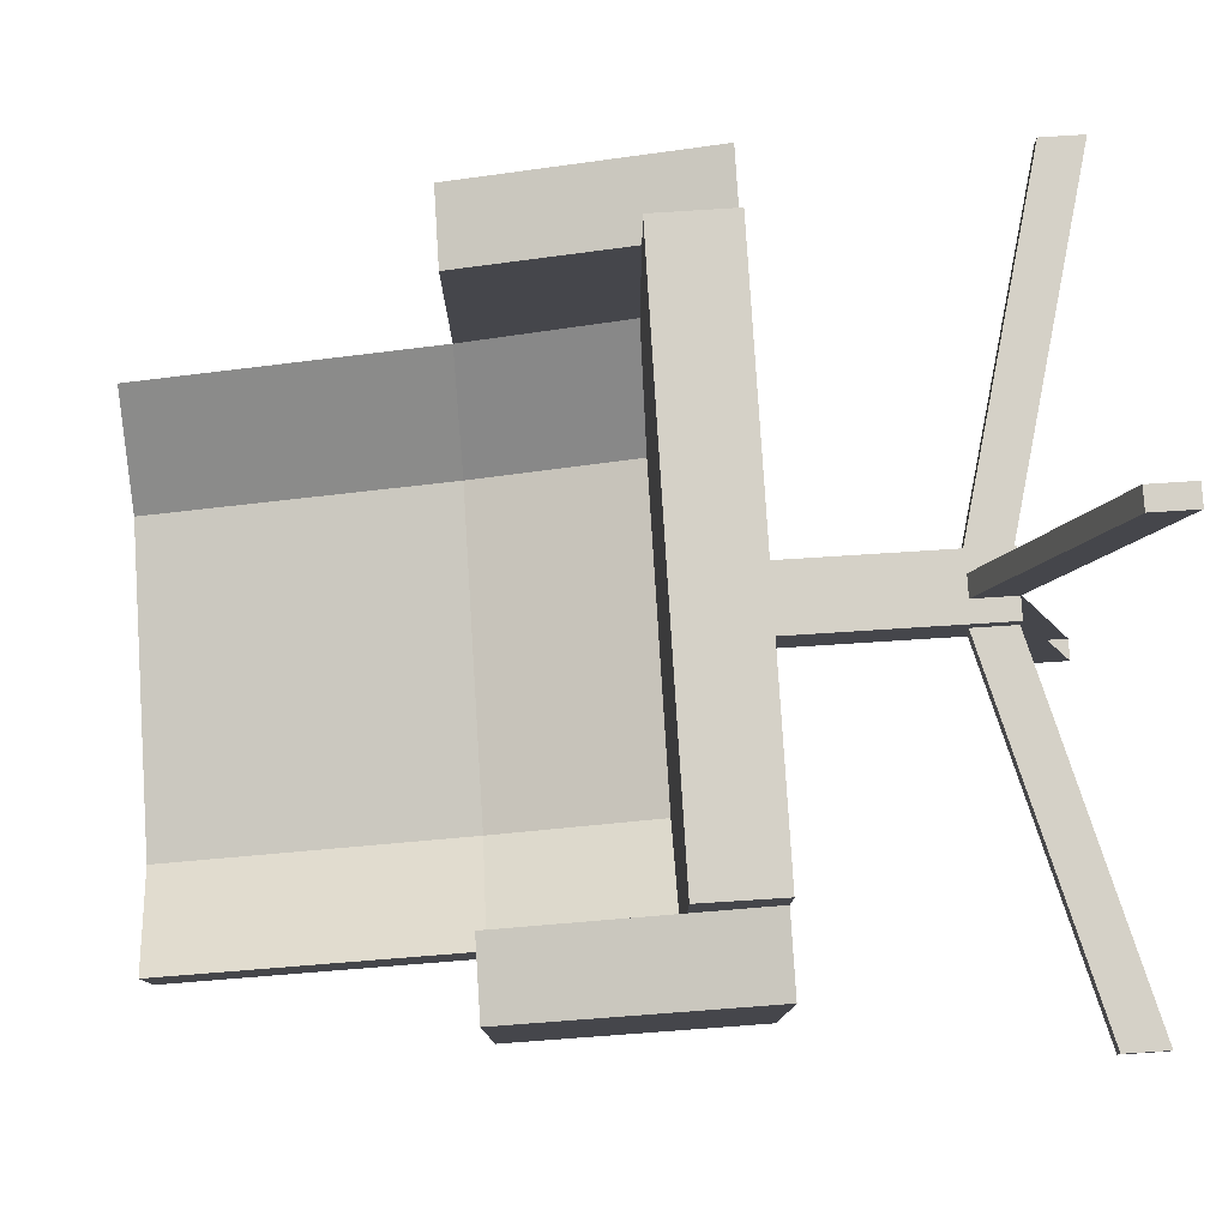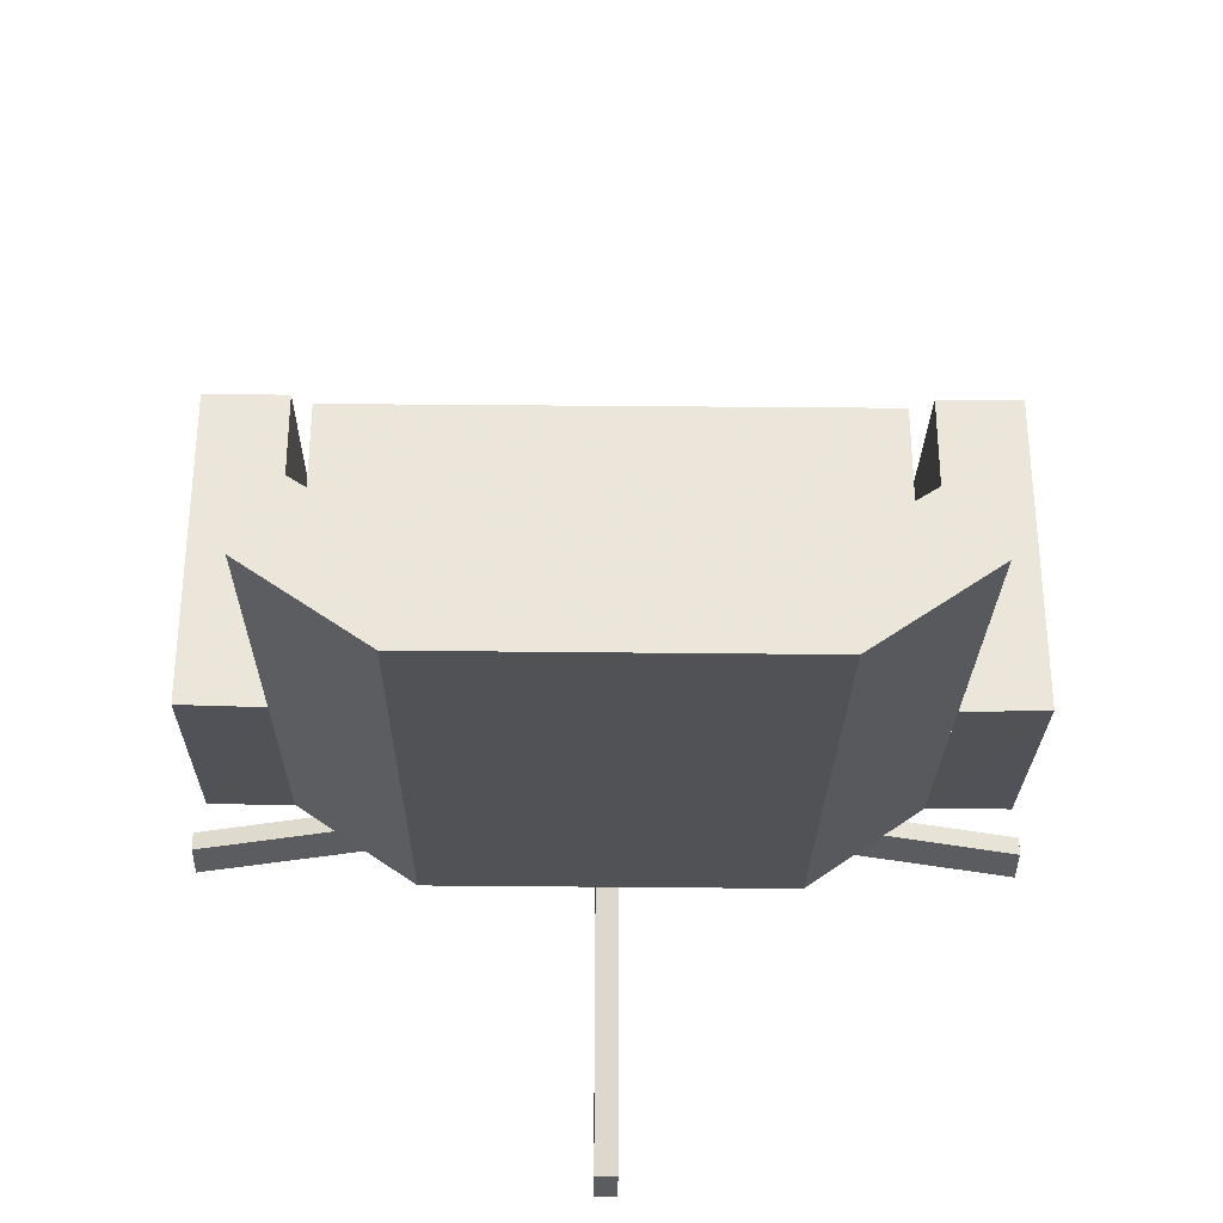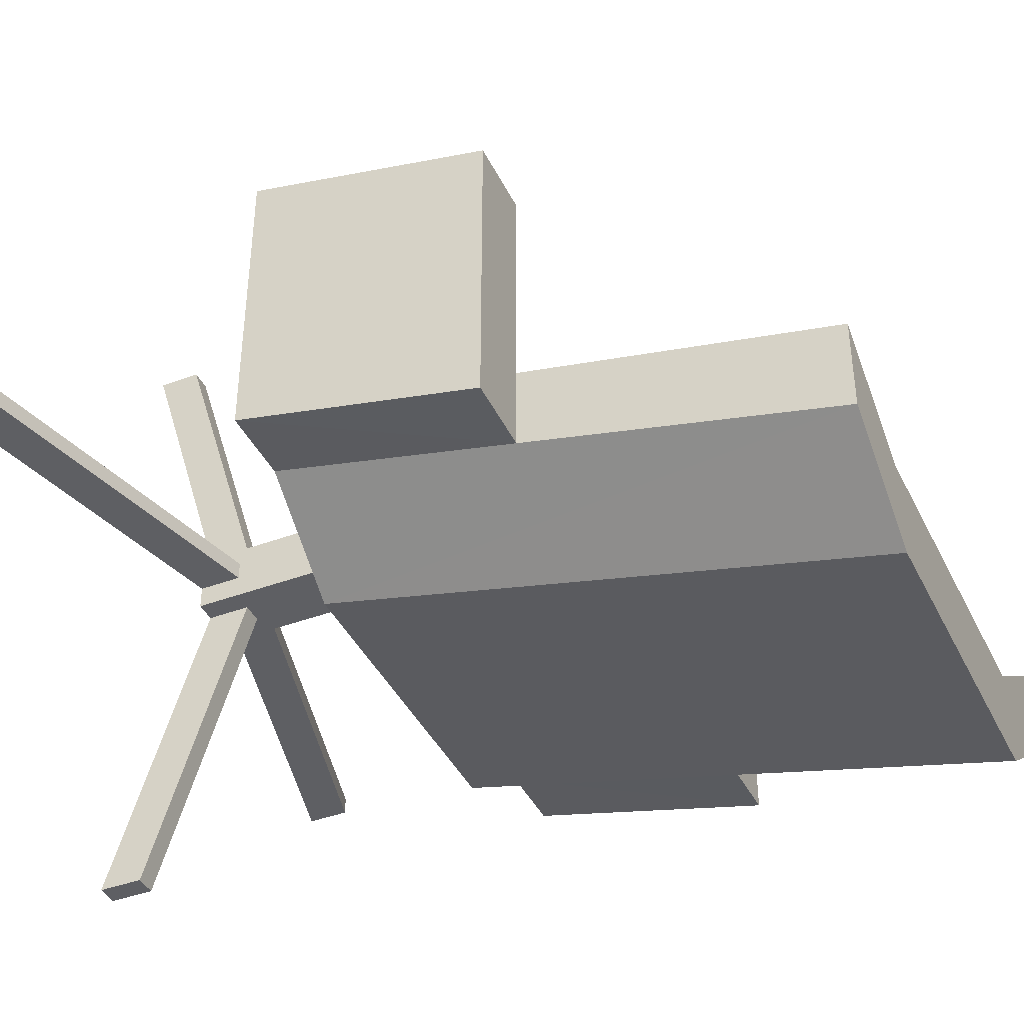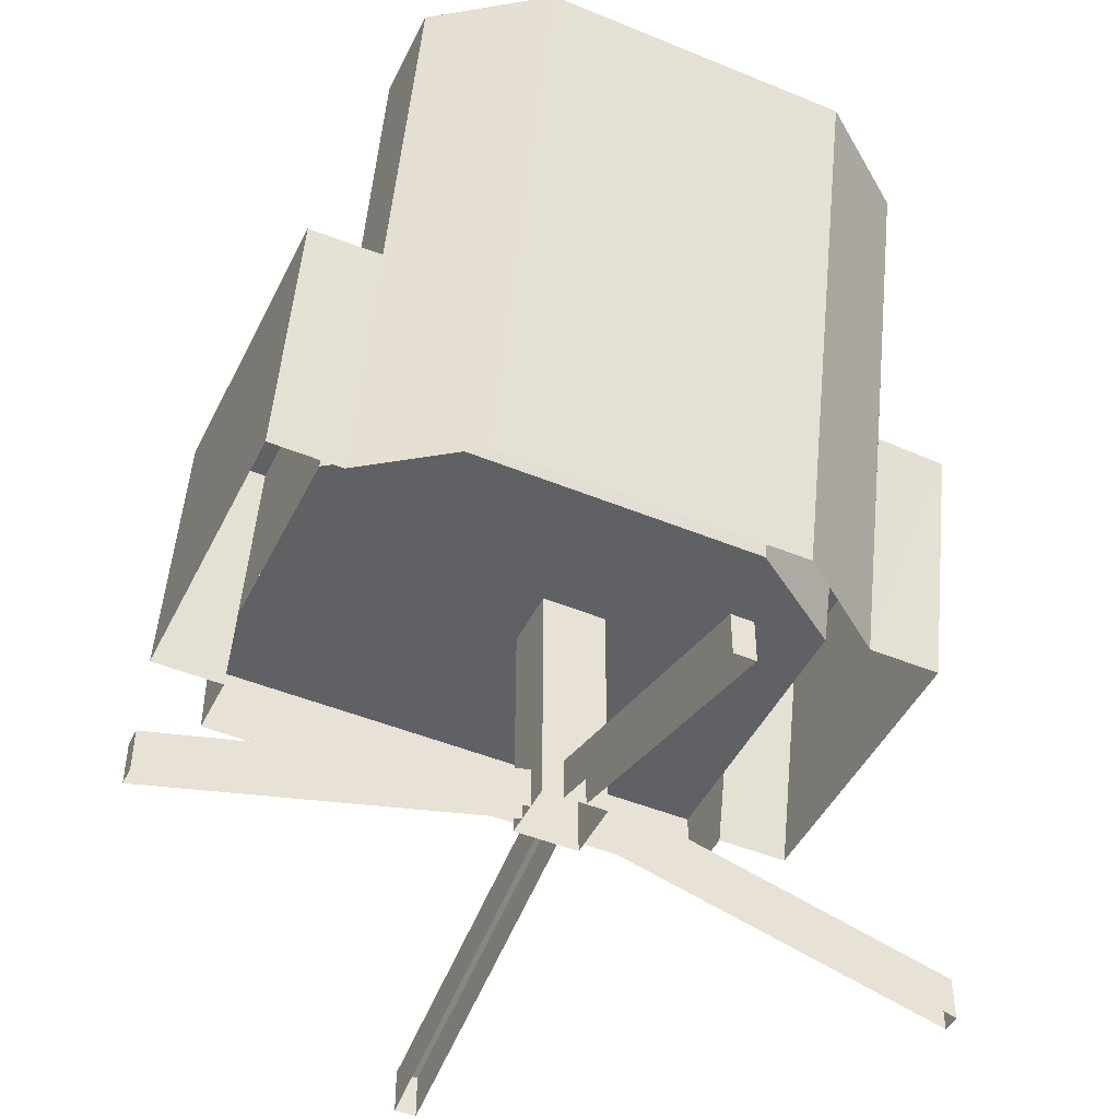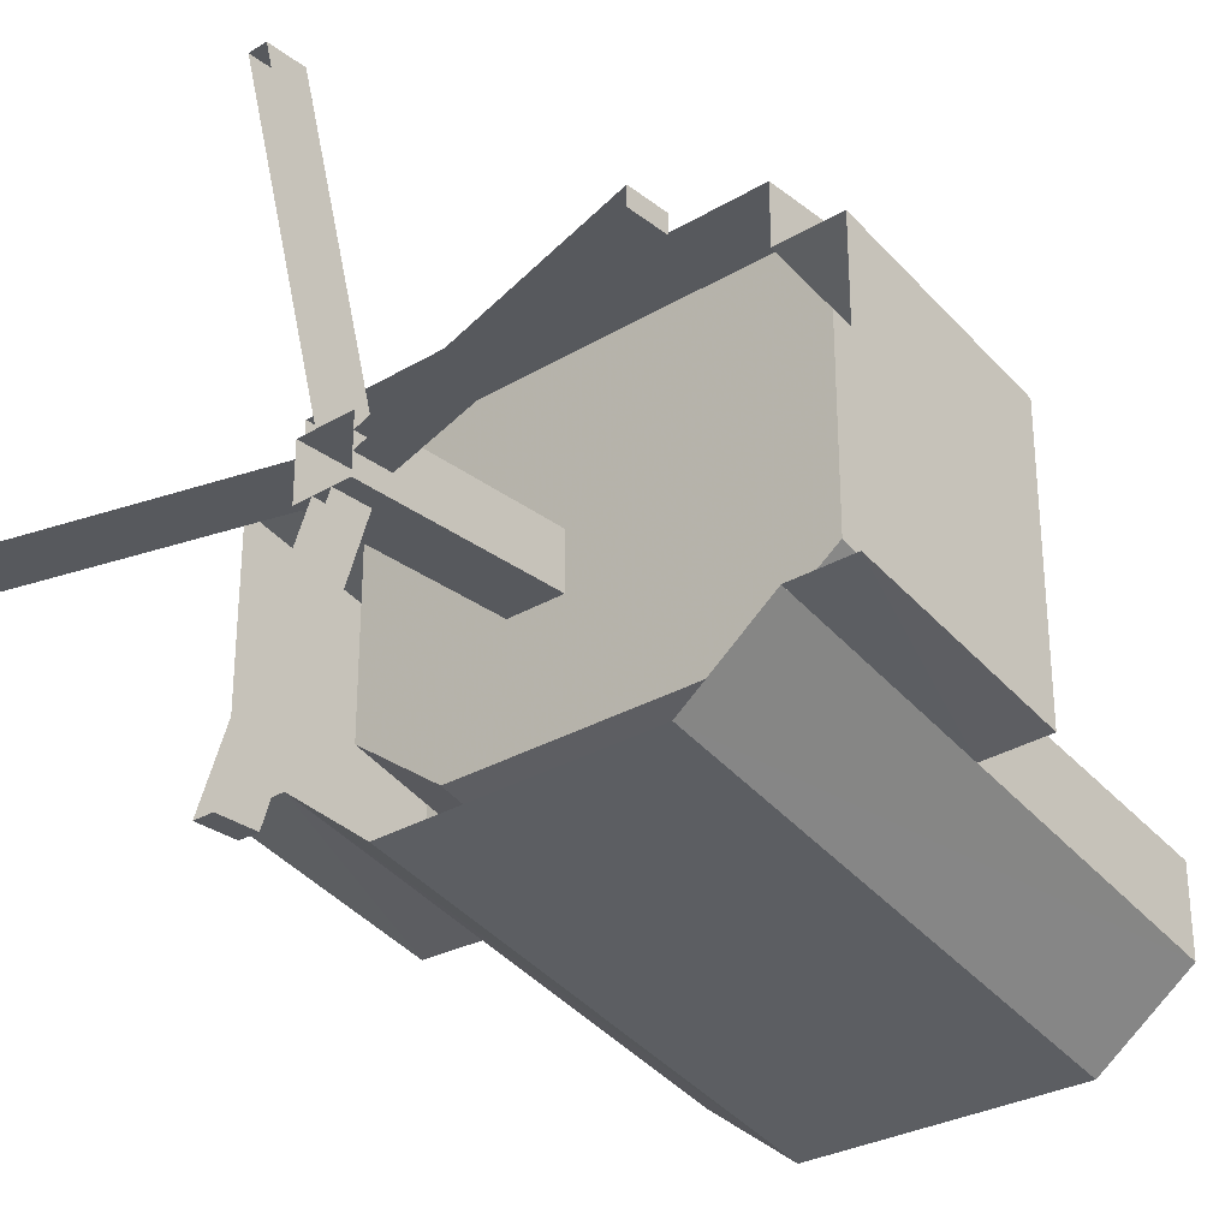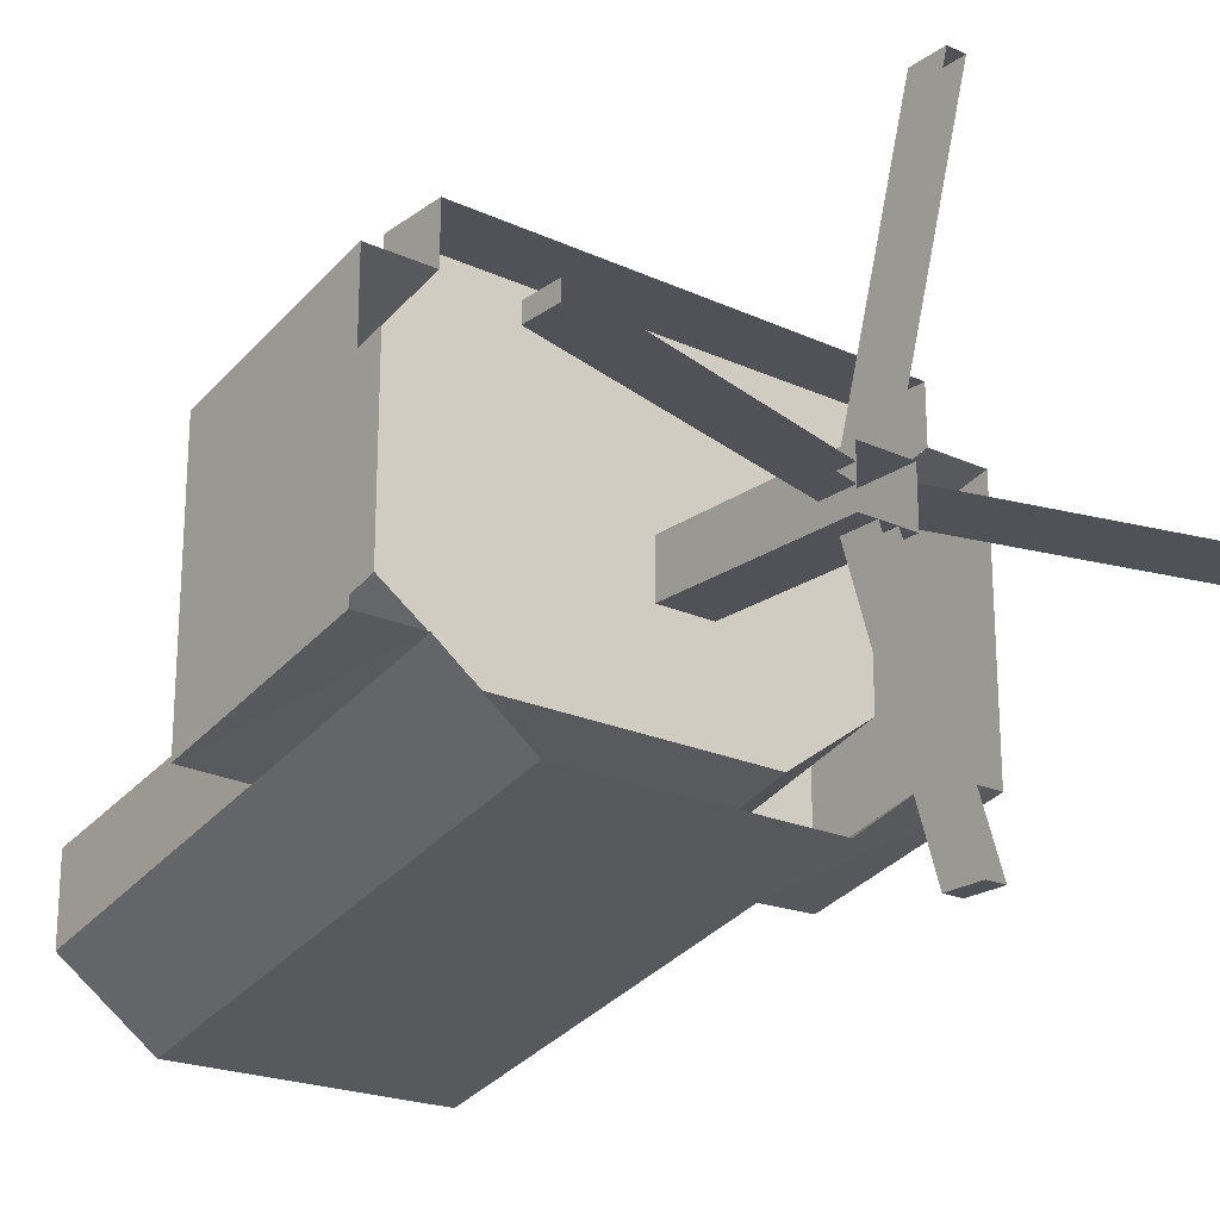
<metadata>
{"format":"obj","ext":"obj","renderer":"f3d","projection":"perspective","resolution":1024,"background":"white","views":[{"elev":79.7,"azim":-93.6,"up":"+Z"},{"elev":-34.4,"azim":179.3,"up":"+Z"},{"elev":-41.1,"azim":114.4,"up":"+Z"},{"elev":-46.4,"azim":154.7,"up":"+Y"},{"elev":-29.0,"azim":41.4,"up":"+Z"},{"elev":-21.6,"azim":-38.9,"up":"+Z"}]}
</metadata>
<code>
v 0.2782 0.975 0.03538
v 0.2764 0.3705 0.1785
v 0.1603 0.3705 0.2649
v 0.1607 0.975 0.1218
v 0.6317 0.3705 0.1794
v 0.6321 0.975 0.03629
v 0.7493 0.975 0.1218
v 0.7493 0.3705 0.2649
v 0.7493 0.6382 0.2015
v 0.7493 0.6382 0.2955
v 0.7493 0.975 0.224
v 0.1604 0.6382 0.2955
v 0.1604 0.6382 0.2014
v 0.1604 0.975 0.224
v 0.6315 0.975 0.1424
v 0.2782 0.975 0.1424
v 0.2782 0.6382 0.2138
v 0.6315 0.6382 0.2138
v 0.1604 0.4568 0.3465
v 0.7493 0.4568 0.3465
v 0.6315 0.4568 0.2649
v 0.2782 0.4568 0.2649
v 0.1604 0.4568 0.6731
v 0.7493 0.4568 0.6731
v 0.7493 0.3705 0.6731
v 0.1604 0.3705 0.6731
v 0.7493 0.3705 0.6017
v 0.7493 0.4568 0.5822
v 0.1604 0.3705 0.6017
v 0.1604 0.4568 0.5822
v 0.1604 0.6382 0.5404
v 0.7493 0.6382 0.5404
v 0.8317 0.6382 0.2036
v 0.8317 0.3705 0.2649
v 0.8317 0.3705 0.6017
v 0.8317 0.6382 0.5404
v 0.078 0.6382 0.2036
v 0.078 0.3705 0.2649
v 0.078 0.3705 0.6017
v 0.078 0.6382 0.5404
v 0.1604 0.3705 0.2649
v 0.4195 0.1286 0.3618
v 0.4902 0.1286 0.3618
v 0.4902 0.392 0.3618
v 0.4195 0.392 0.3618
v 0.4902 0.1286 0.4282
v 0.4902 0.392 0.4282
v 0.4195 0.1286 0.4282
v 0.4195 0.392 0.4282
v 0.025 0.0725 0.3873
v 0.025 0.0725 0.4077
v 0.4195 0.1761 0.4077
v 0.4195 0.1761 0.3873
v 0.025 0.025 0.3873
v 0.4195 0.1286 0.3873
v 0.025 0.025 0.4077
v 0.4195 0.1286 0.4077
v 0.4666 0.025 0.025
v 0.4431 0.025 0.025
v 0.4431 0.0725 0.025
v 0.4666 0.0725 0.025
v 0.4431 0.1286 0.3618
v 0.4431 0.1761 0.3618
v 0.4666 0.1286 0.3618
v 0.4666 0.1761 0.3618
v 0.8847 0.025 0.4077
v 0.8847 0.025 0.3873
v 0.8847 0.0725 0.3873
v 0.8847 0.0725 0.4077
v 0.4902 0.1286 0.3873
v 0.4902 0.1761 0.3873
v 0.4902 0.1286 0.4077
v 0.4902 0.1761 0.4077
v 0.4431 0.025 0.7701
v 0.4666 0.025 0.7701
v 0.4666 0.0725 0.7701
v 0.4431 0.0725 0.7701
v 0.4666 0.1286 0.4282
v 0.4666 0.1761 0.4282
v 0.4431 0.1286 0.4282
v 0.4431 0.1761 0.4282
f 1 2 3
f 1 3 4
f 1 6 5
f 2 1 5
f 7 8 5
f 7 5 6
f 11 10 9
f 7 11 9
f 4 13 12
f 14 4 12
f 7 6 15
f 11 7 15
f 1 16 15
f 1 15 6
f 1 4 14
f 16 1 14
f 12 17 16
f 14 12 16
f 15 18 10
f 15 10 11
f 19 20 21
f 19 21 22
f 22 17 12
f 19 22 12
f 18 21 20
f 10 18 20
f 18 17 22
f 18 22 21
f 17 18 15
f 17 15 16
f 25 24 23
f 26 25 23
f 24 25 27
f 28 24 27
f 29 26 23
f 29 23 30
f 19 12 31
f 30 19 31
f 32 10 20
f 32 20 28
f 35 34 33
f 36 35 33
f 37 38 39
f 37 39 40
f 9 33 34
f 9 34 8
f 37 13 41
f 37 41 38
f 35 36 32
f 27 35 32
f 29 31 40
f 39 29 40
f 9 32 36
f 9 36 33
f 37 40 31
f 37 31 13
f 24 20 19
f 23 24 19
f 44 43 42
f 45 44 42
f 47 46 43
f 44 47 43
f 49 48 46
f 47 49 46
f 45 42 48
f 49 45 48
f 50 51 52
f 50 52 53
f 53 55 54
f 50 53 54
f 56 57 52
f 56 52 51
f 54 56 51
f 54 51 50
f 58 59 60
f 58 60 61
f 59 62 63
f 59 63 60
f 65 64 58
f 61 65 58
f 61 60 63
f 61 63 65
f 66 67 68
f 66 68 69
f 67 70 71
f 67 71 68
f 73 72 66
f 69 73 66
f 69 68 71
f 69 71 73
f 74 75 76
f 74 76 77
f 75 78 79
f 75 79 76
f 81 80 74
f 77 81 74
f 77 76 79
f 77 79 81

</code>
